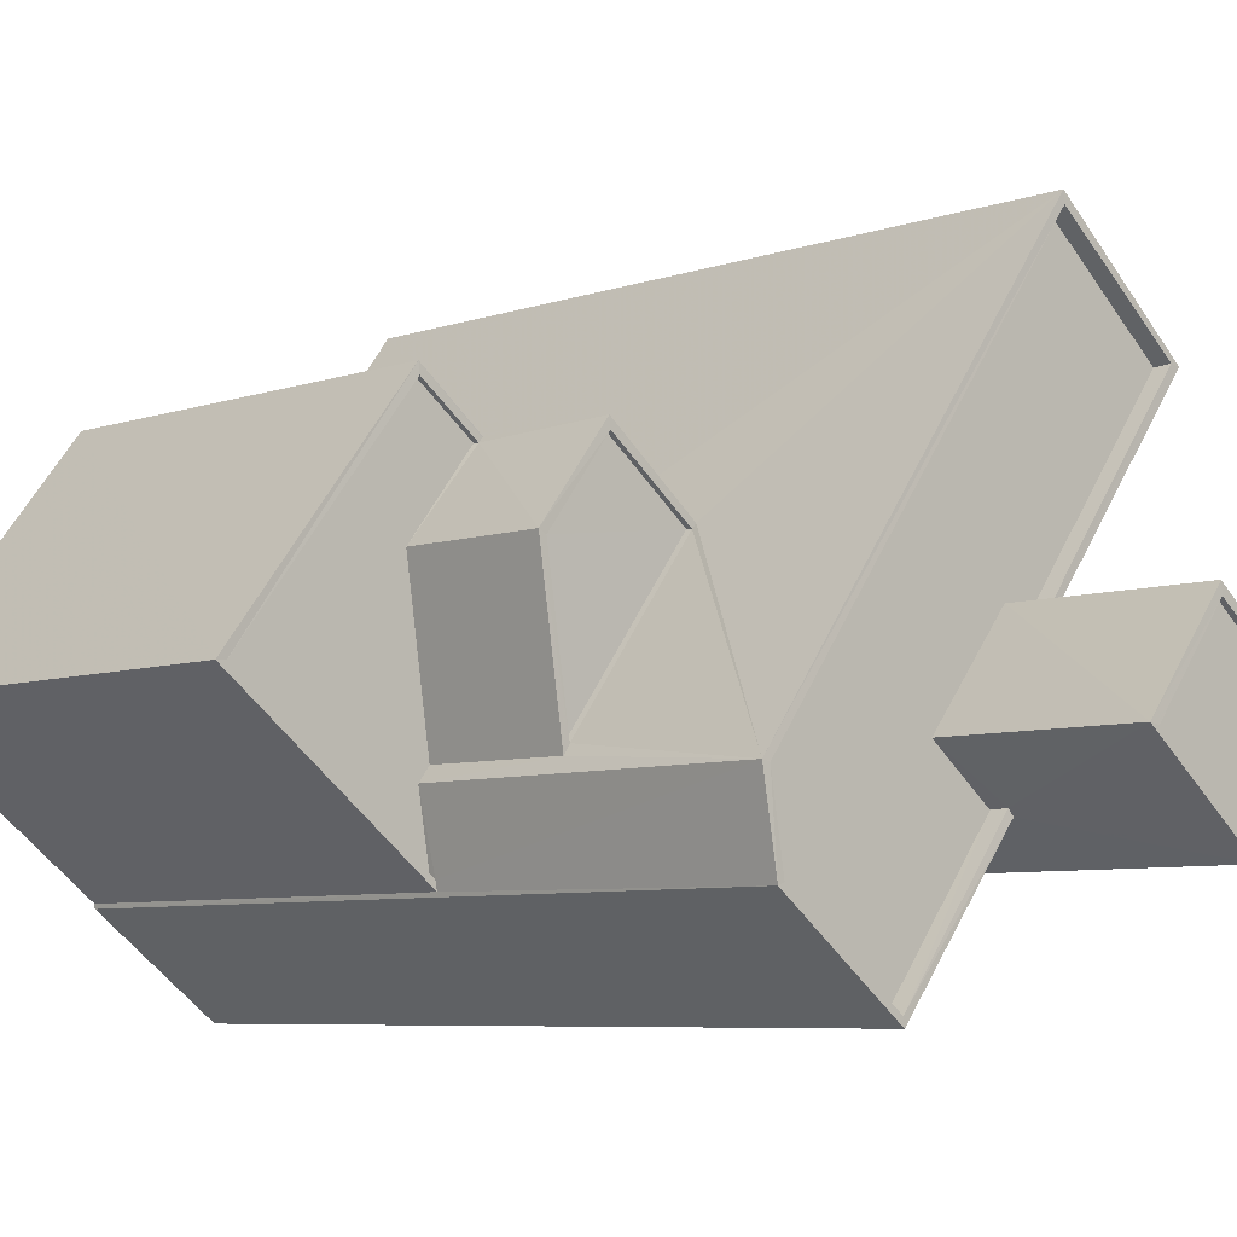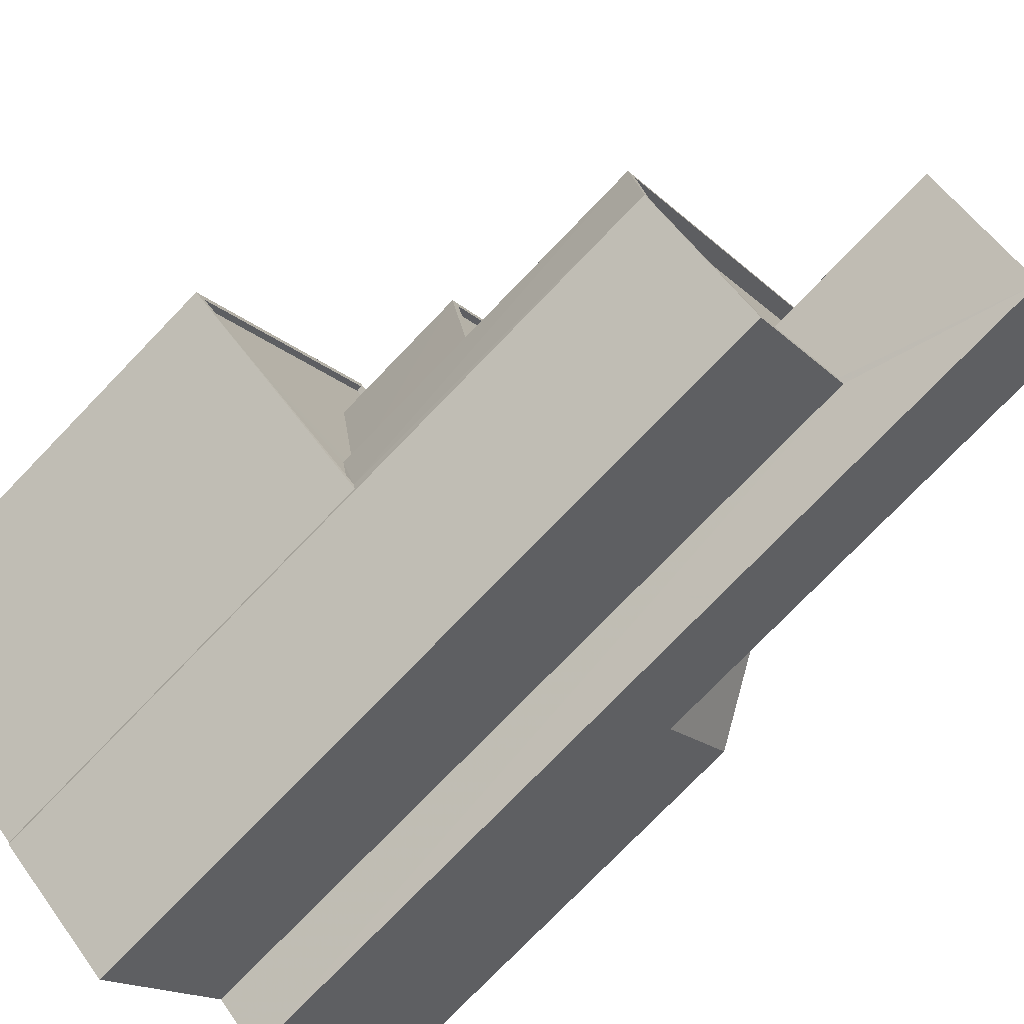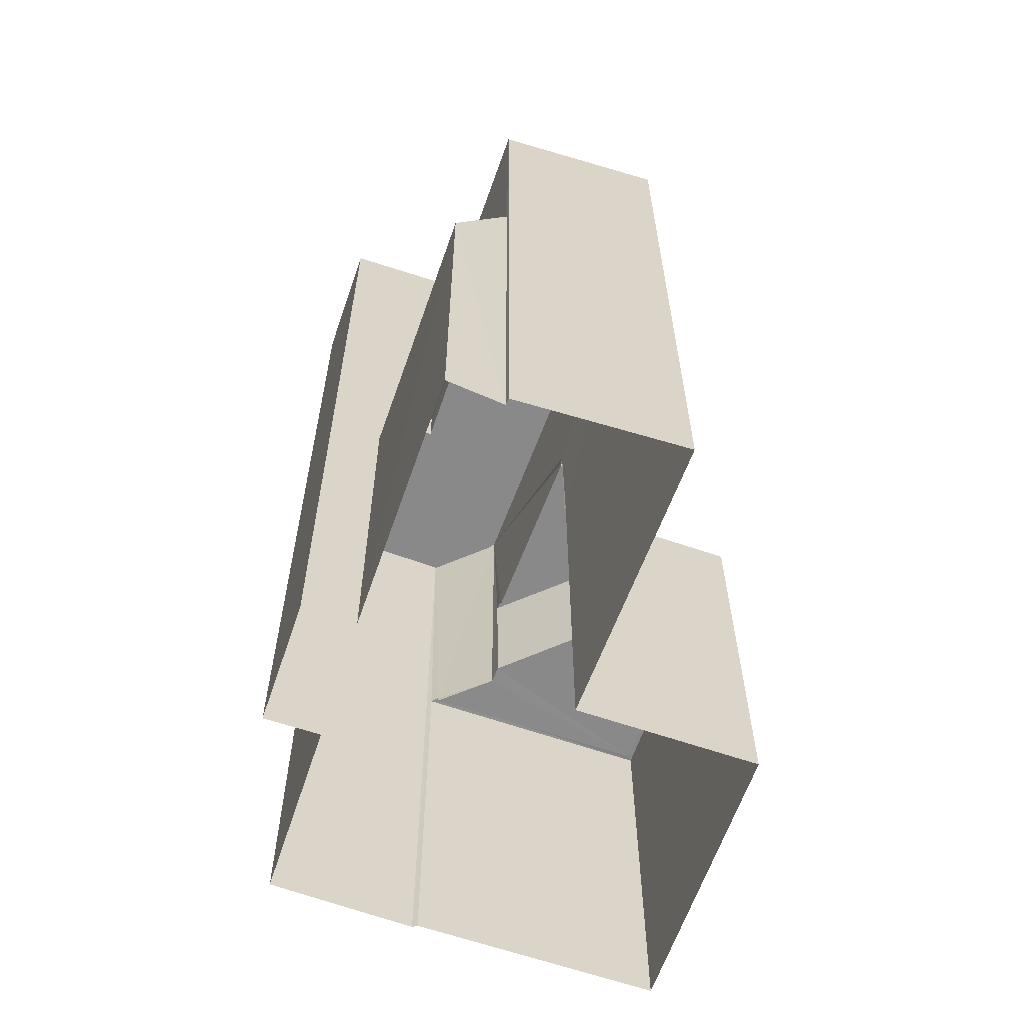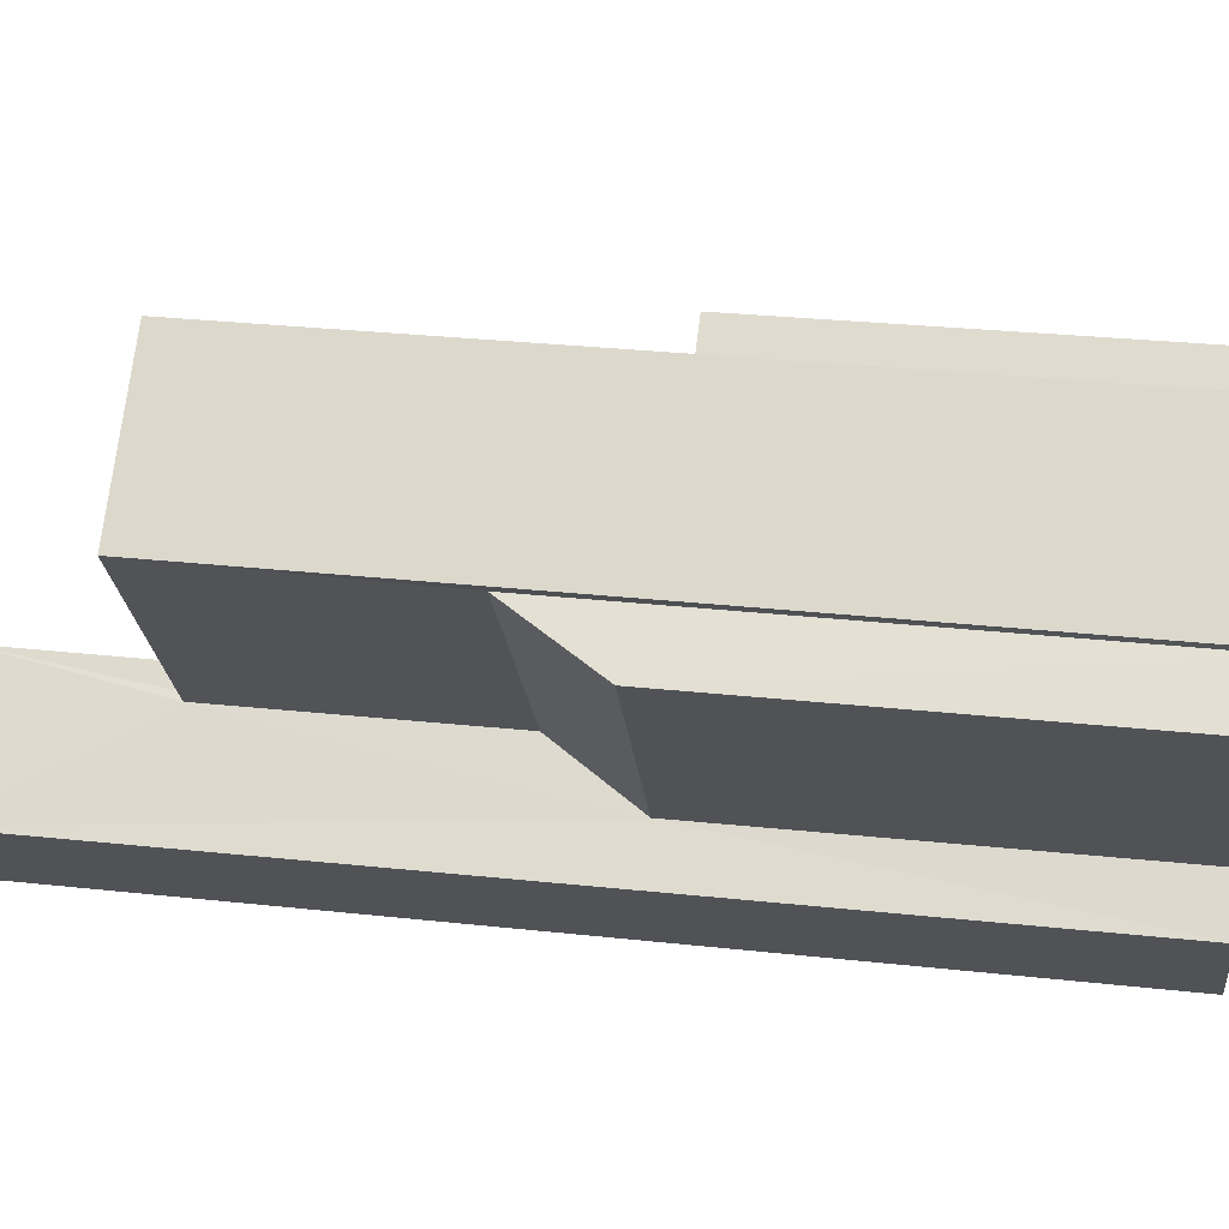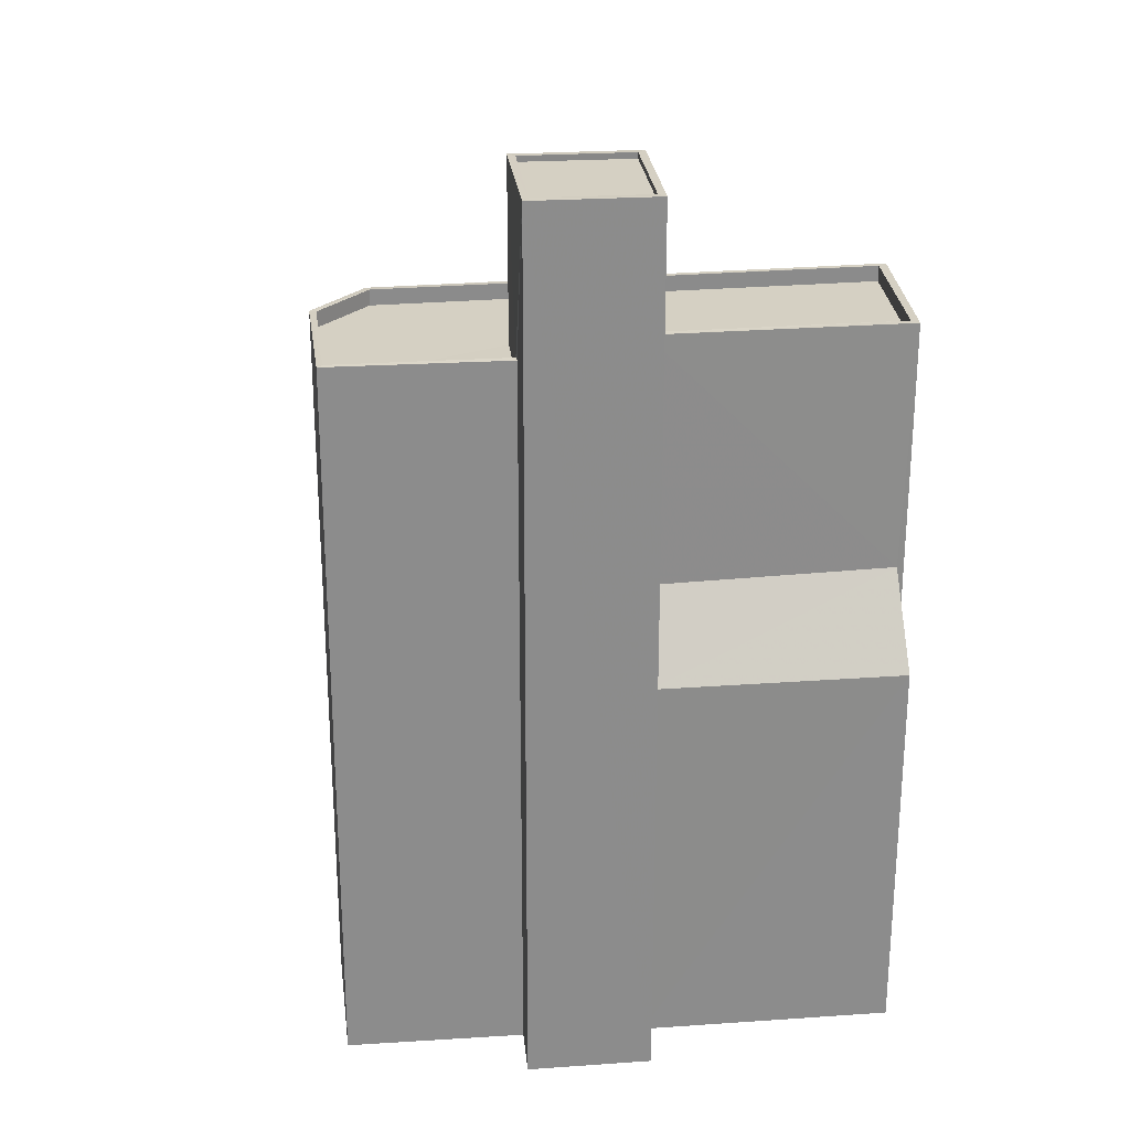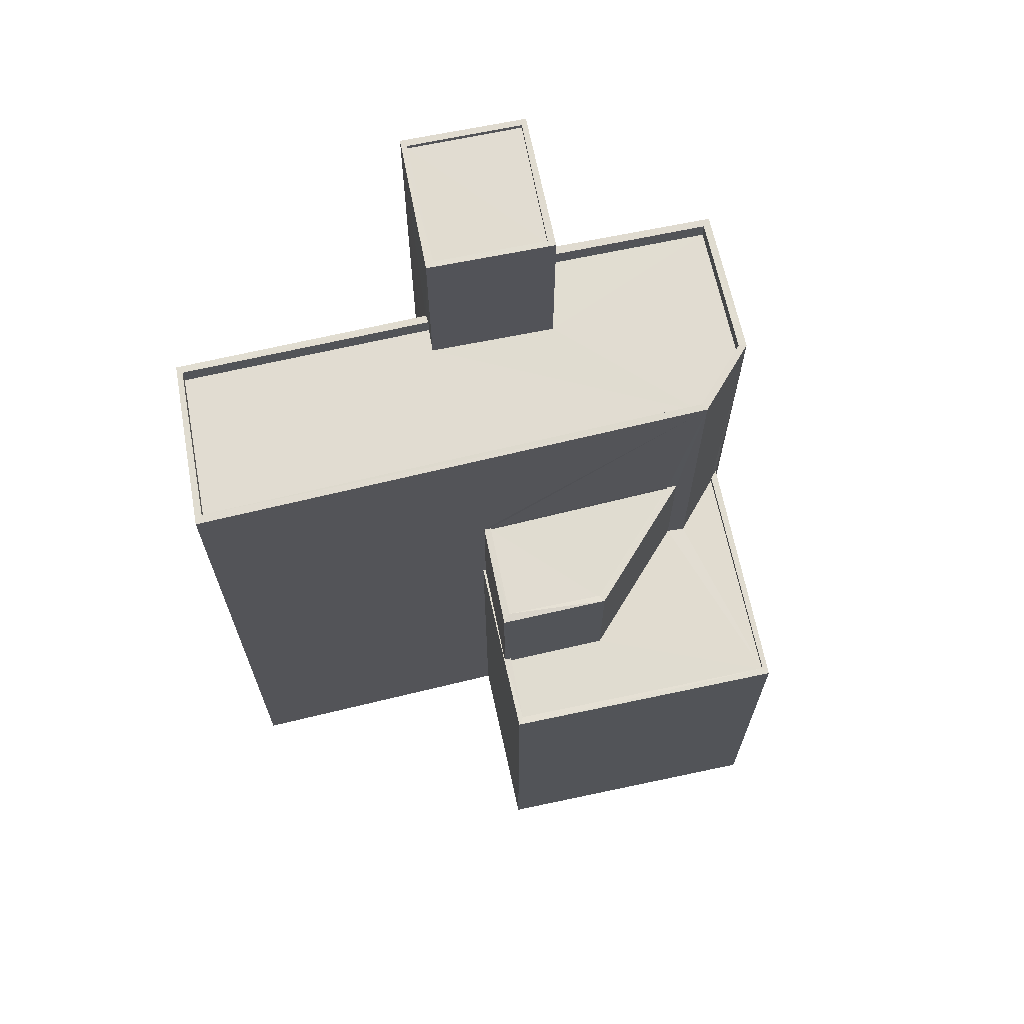
<metadata>
{"format":"obj","ext":"obj","renderer":"f3d","projection":"perspective","resolution":1024,"background":"white","views":[{"elev":-6.4,"azim":-43.4,"up":"+Y"},{"elev":-76.6,"azim":-44.0,"up":"+Y"},{"elev":-63.2,"azim":123.0,"up":"+Z"},{"elev":30.3,"azim":99.1,"up":"+Y"},{"elev":26.1,"azim":45.7,"up":"+Z"},{"elev":69.3,"azim":-139.9,"up":"+Z"}]}
</metadata>
<code>
v 1.195e+05 7.865e+05 25.02
v 1.195e+05 7.865e+05 25.03
v 1.195e+05 7.865e+05 25.03
v 1.195e+05 7.865e+05 25.04
v 1.195e+05 7.865e+05 25.04
v 1.195e+05 7.865e+05 25.02
v 1.195e+05 7.865e+05 25.02
v 1.195e+05 7.865e+05 25.02
v 1.195e+05 7.865e+05 25.02
v 1.195e+05 7.865e+05 25.02
v 1.195e+05 7.865e+05 25.03
v 1.195e+05 7.865e+05 25.03
v 1.195e+05 7.865e+05 25.03
v 1.195e+05 7.865e+05 25.03
v 1.195e+05 7.865e+05 42.53
v 1.195e+05 7.865e+05 46.42
v 1.195e+05 7.865e+05 46.24
v 1.195e+05 7.865e+05 42.53
v 1.195e+05 7.865e+05 64.68
v 1.195e+05 7.865e+05 64.69
v 1.195e+05 7.865e+05 64.68
v 1.195e+05 7.865e+05 64.69
v 1.195e+05 7.865e+05 64.43
v 1.195e+05 7.865e+05 64.44
v 1.195e+05 7.865e+05 64.43
v 1.195e+05 7.865e+05 64.43
v 1.195e+05 7.865e+05 64.68
v 1.195e+05 7.865e+05 64.68
v 1.195e+05 7.865e+05 64.68
v 1.195e+05 7.865e+05 64.68
v 1.195e+05 7.865e+05 56.75
v 1.195e+05 7.865e+05 56.75
v 1.195e+05 7.865e+05 56.75
v 1.195e+05 7.865e+05 56.75
v 1.195e+05 7.865e+05 56.75
v 1.195e+05 7.865e+05 56.75
v 1.195e+05 7.865e+05 56.75
v 1.195e+05 7.865e+05 56.75
v 1.195e+05 7.865e+05 56.75
v 1.195e+05 7.865e+05 57.45
v 1.195e+05 7.865e+05 57.45
v 1.195e+05 7.865e+05 57.45
v 1.195e+05 7.865e+05 57.45
v 1.195e+05 7.865e+05 57.46
v 1.195e+05 7.865e+05 57.45
v 1.195e+05 7.865e+05 57.45
v 1.195e+05 7.865e+05 57.45
v 1.195e+05 7.865e+05 57.45
v 1.195e+05 7.865e+05 57.45
v 1.195e+05 7.865e+05 57.45
v 1.195e+05 7.865e+05 57.45
v 1.195e+05 7.865e+05 57.45
v 1.195e+05 7.865e+05 57.45
v 1.195e+05 7.865e+05 48.67
v 1.195e+05 7.865e+05 48.68
v 1.195e+05 7.865e+05 48.68
v 1.195e+05 7.865e+05 48.67
v 1.195e+05 7.865e+05 48.92
v 1.195e+05 7.865e+05 48.93
v 1.195e+05 7.865e+05 48.92
v 1.195e+05 7.865e+05 48.92
v 1.195e+05 7.865e+05 48.93
v 1.195e+05 7.865e+05 48.93
v 1.195e+05 7.865e+05 48.93
v 1.195e+05 7.865e+05 48.93
v 1.195e+05 7.865e+05 42.88
v 1.195e+05 7.865e+05 42.89
v 1.195e+05 7.865e+05 42.88
v 1.195e+05 7.865e+05 42.88
v 1.195e+05 7.865e+05 42.88
v 1.195e+05 7.865e+05 42.88
v 1.195e+05 7.865e+05 42.88
v 1.195e+05 7.865e+05 43.13
v 1.195e+05 7.865e+05 43.13
v 1.195e+05 7.865e+05 43.13
v 1.195e+05 7.865e+05 43.13
v 1.195e+05 7.865e+05 43.14
v 1.195e+05 7.865e+05 43.13
v 1.195e+05 7.865e+05 43.13
v 1.195e+05 7.865e+05 43.14
v 1.195e+05 7.865e+05 43.13
v 1.195e+05 7.865e+05 43.13
f 1 2 3
f 4 2 5
f 1 3 6
f 7 8 9
f 10 7 1
f 11 5 2
f 11 12 13
f 14 12 11
f 7 9 14
f 1 7 2
f 14 11 2
f 7 14 2
f 15 16 17
f 15 18 16
f 19 20 21
f 19 22 20
f 23 24 25
f 23 26 24
f 21 27 19
f 28 20 29
f 27 28 29
f 29 20 22
f 19 27 30
f 29 30 27
f 31 32 33
f 34 32 31
f 34 31 35
f 36 37 38
f 38 37 39
f 35 38 39
f 31 38 35
f 40 41 42
f 41 43 42
f 44 43 45
f 46 47 48
f 49 50 46
f 50 49 44
f 40 51 41
f 48 47 52
f 45 43 53
f 45 50 44
f 53 43 41
f 50 47 46
f 54 55 56
f 57 54 56
f 58 59 60
f 61 62 63
f 64 59 58
f 65 62 61
f 62 59 64
f 62 65 59
f 66 67 68
f 69 70 71
f 72 71 67
f 72 67 66
f 71 70 67
f 73 74 75
f 76 77 78
f 74 79 75
f 79 77 80
f 80 77 76
f 81 75 82
f 82 79 80
f 75 79 82
f 18 10 1
f 16 18 1
f 7 18 15
f 7 10 18
f 7 15 8
f 38 28 52
f 15 17 48
f 36 38 52
f 8 15 27
f 48 28 27
f 52 28 48
f 15 48 27
f 8 21 9
f 8 27 21
f 14 9 40
f 33 51 31
f 31 51 20
f 9 21 40
f 21 20 51
f 21 51 40
f 20 38 31
f 20 28 38
f 19 23 25
f 19 30 23
f 22 25 24
f 22 19 25
f 22 24 26
f 29 22 26
f 29 26 23
f 30 29 23
f 48 16 46
f 46 16 6
f 48 17 16
f 6 16 1
f 14 40 42
f 12 14 42
f 43 13 12
f 42 43 12
f 11 13 78
f 13 43 78
f 68 76 66
f 66 76 44
f 76 43 44
f 78 43 76
f 66 44 63
f 72 66 63
f 74 3 2
f 44 49 58
f 49 3 74
f 58 74 73
f 54 57 61
f 61 63 44
f 54 61 60
f 60 44 58
f 74 58 49
f 60 61 44
f 49 6 3
f 49 46 6
f 50 39 37
f 47 50 37
f 52 47 37
f 36 52 37
f 33 32 41
f 51 33 41
f 53 32 34
f 53 41 32
f 45 34 35
f 45 53 34
f 45 35 39
f 50 45 39
f 54 59 55
f 54 60 59
f 57 56 65
f 61 57 65
f 65 56 55
f 59 65 55
f 72 62 71
f 72 63 62
f 69 71 81
f 75 81 64
f 64 81 62
f 81 71 62
f 73 75 64
f 58 73 64
f 2 4 79
f 74 2 79
f 77 4 5
f 77 79 4
f 11 77 5
f 11 78 77
f 68 67 80
f 76 68 80
f 80 67 70
f 82 80 70
f 69 82 70
f 69 81 82

</code>
